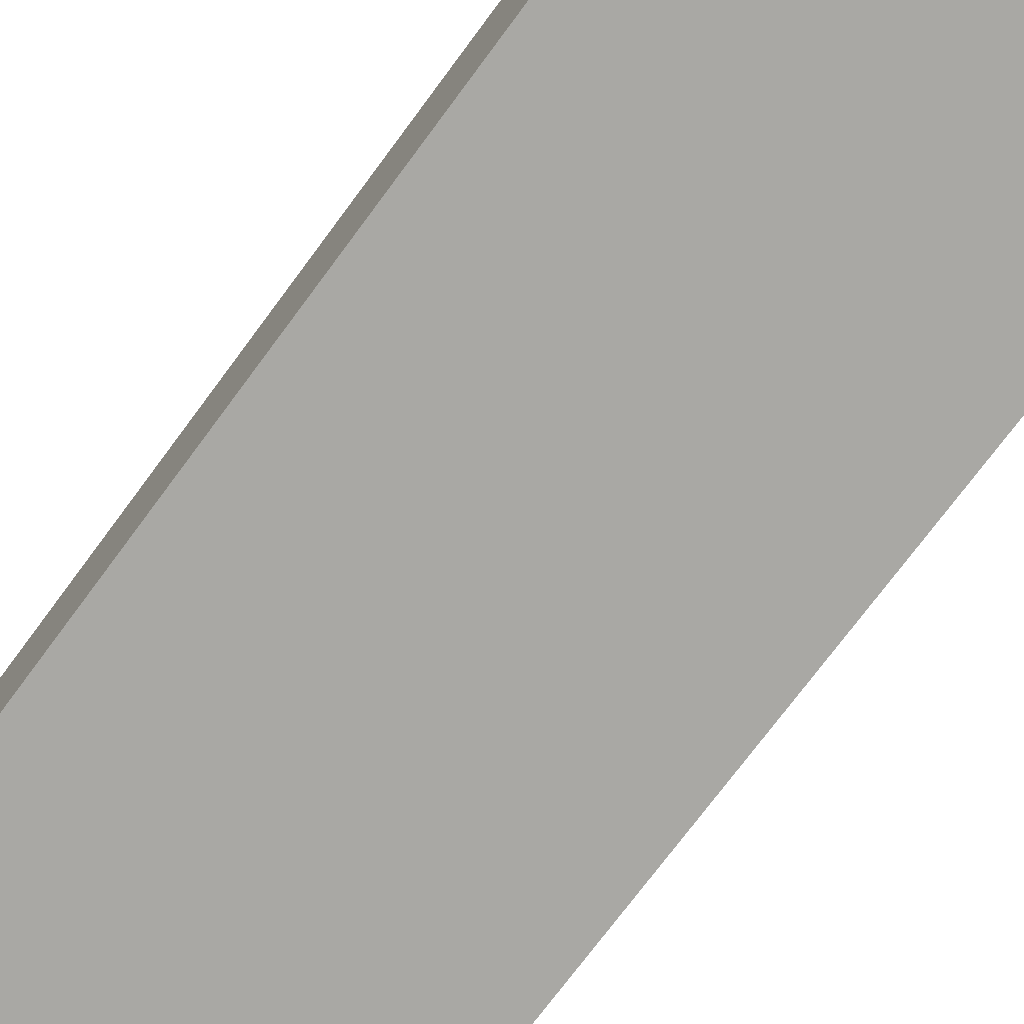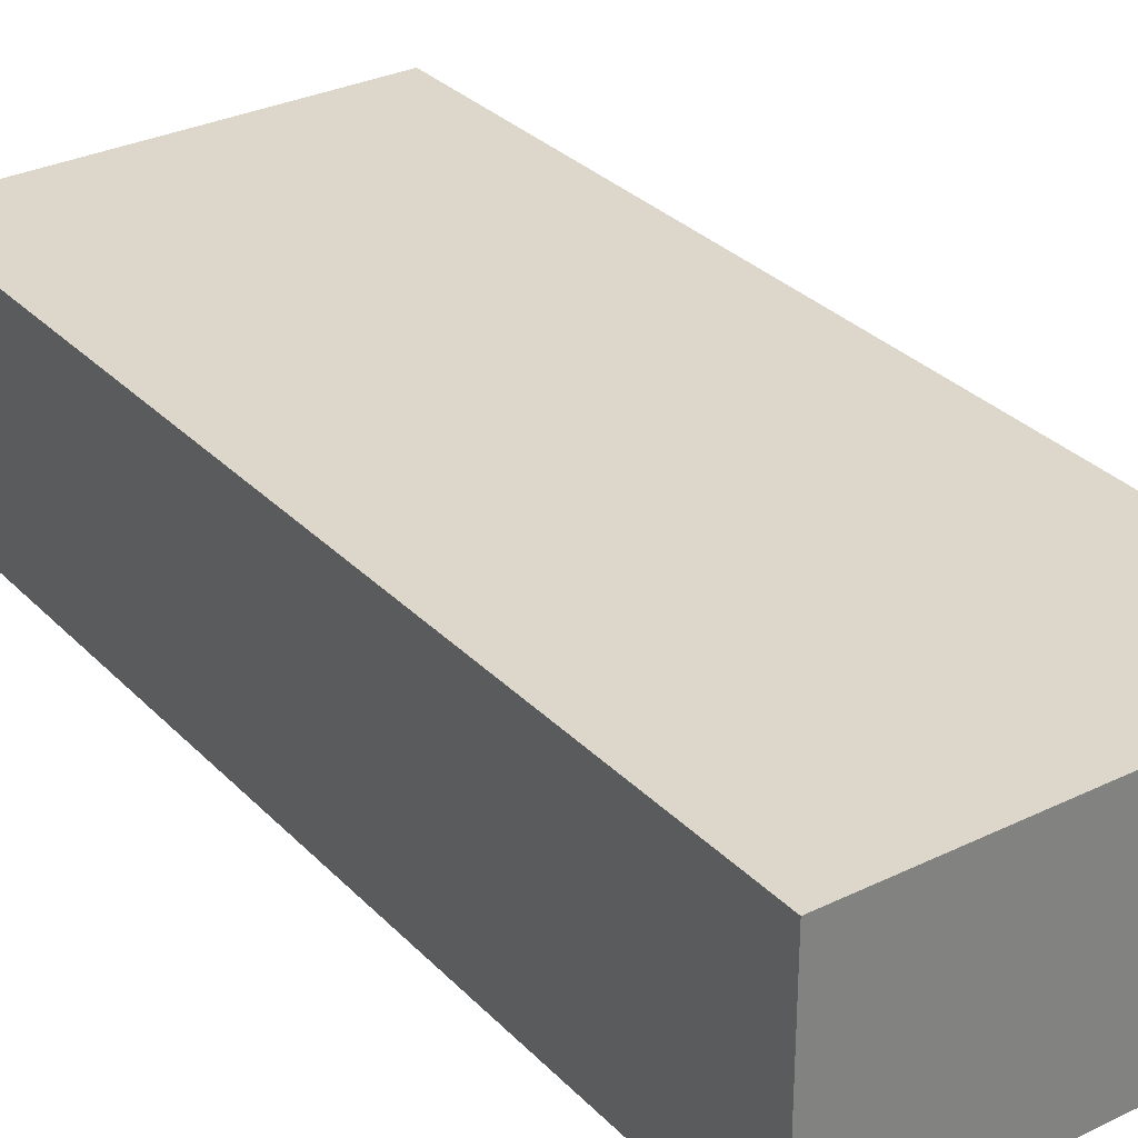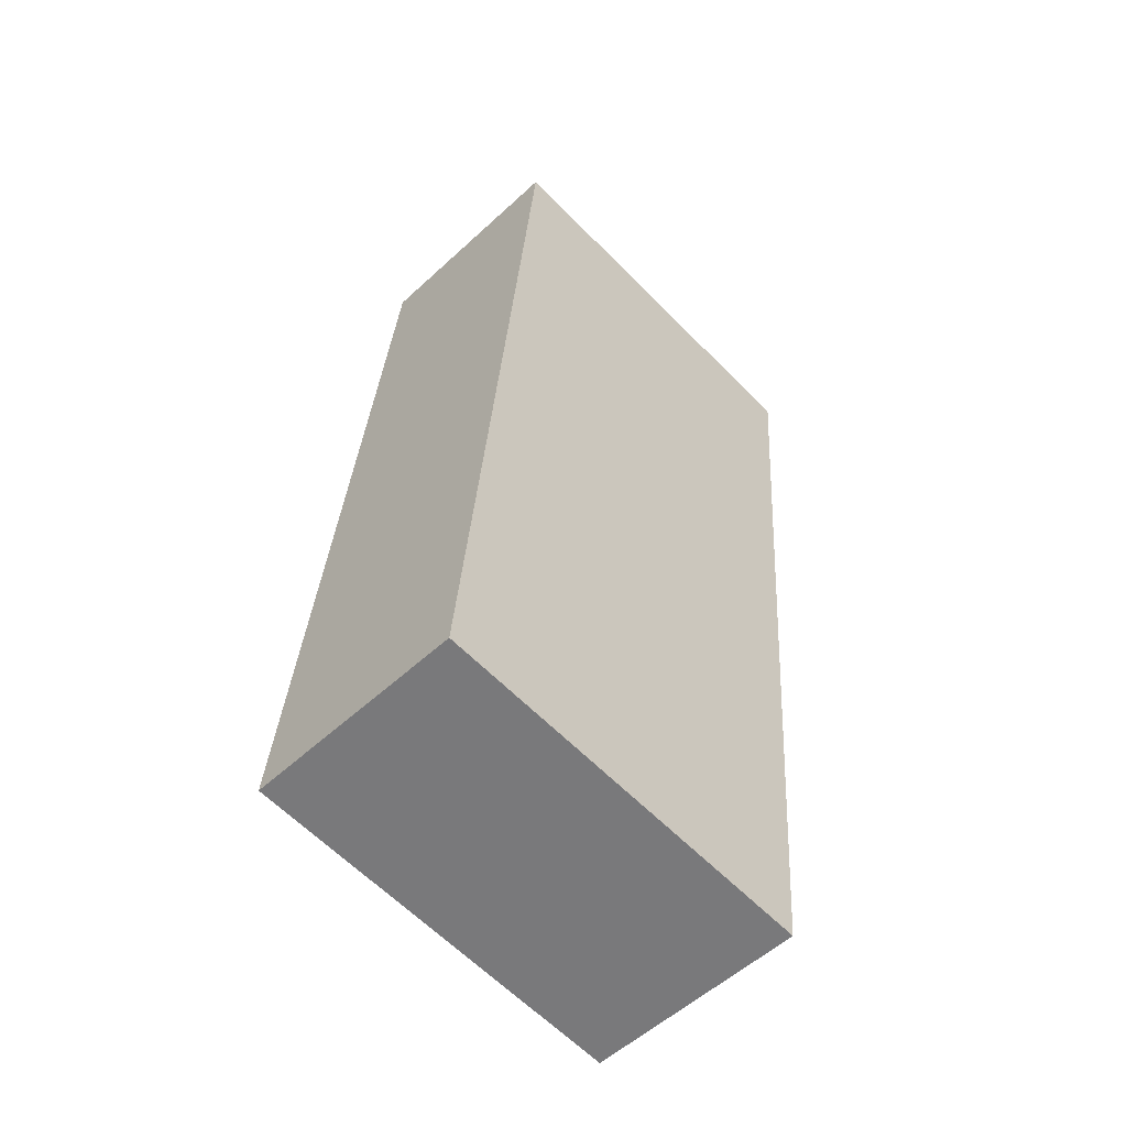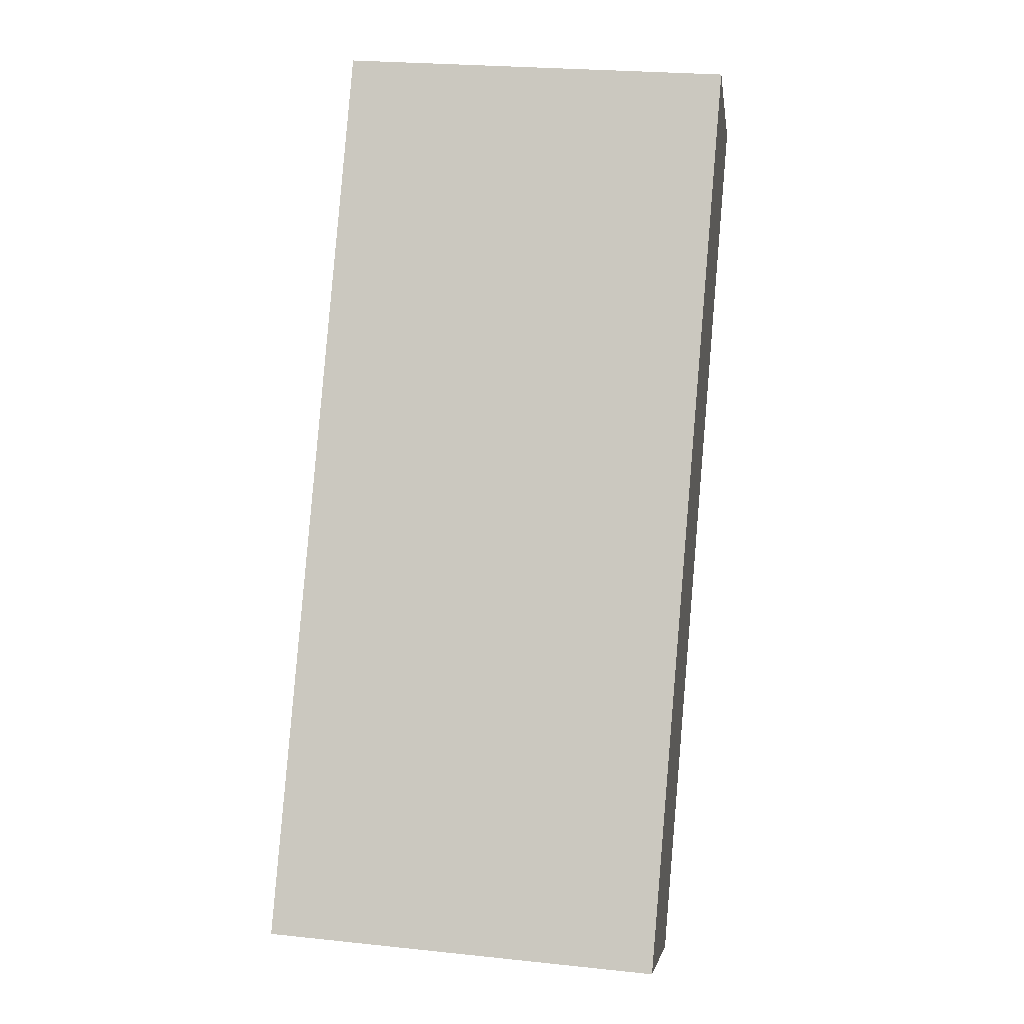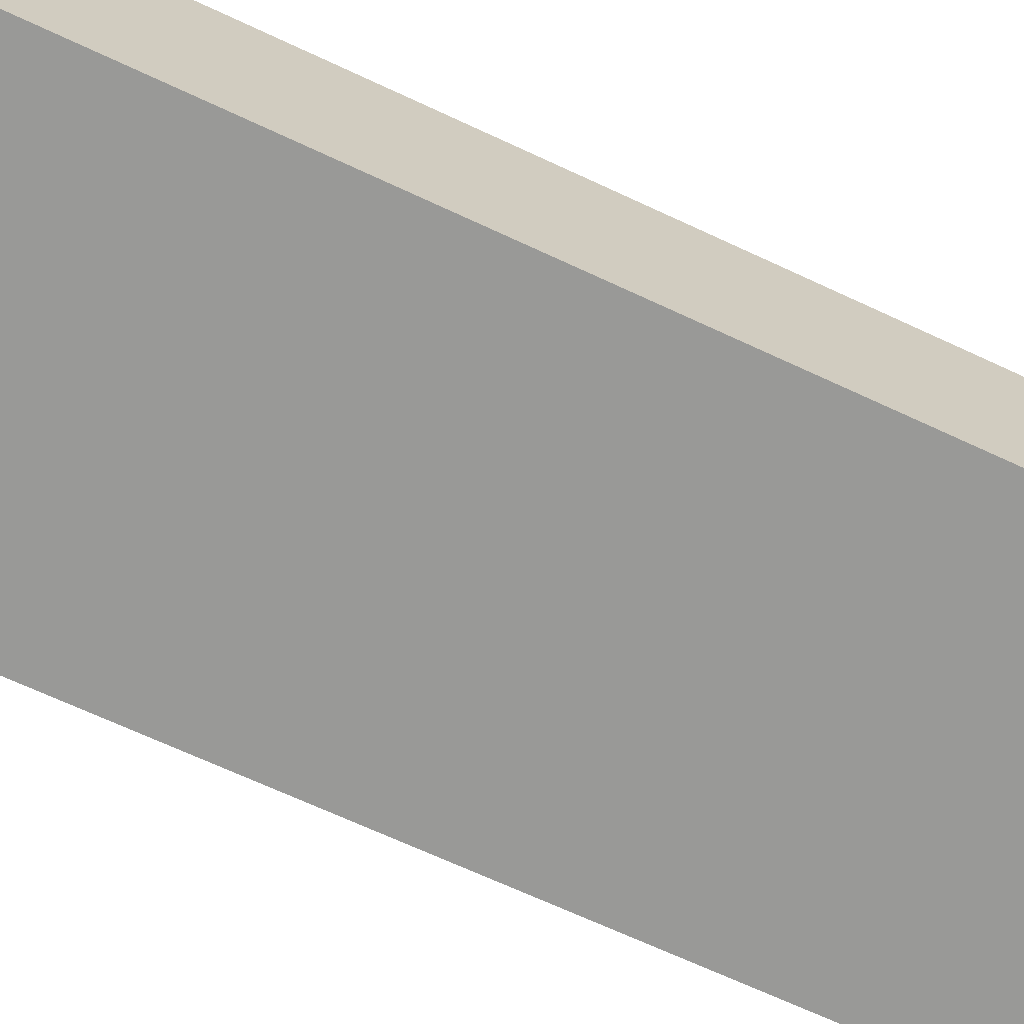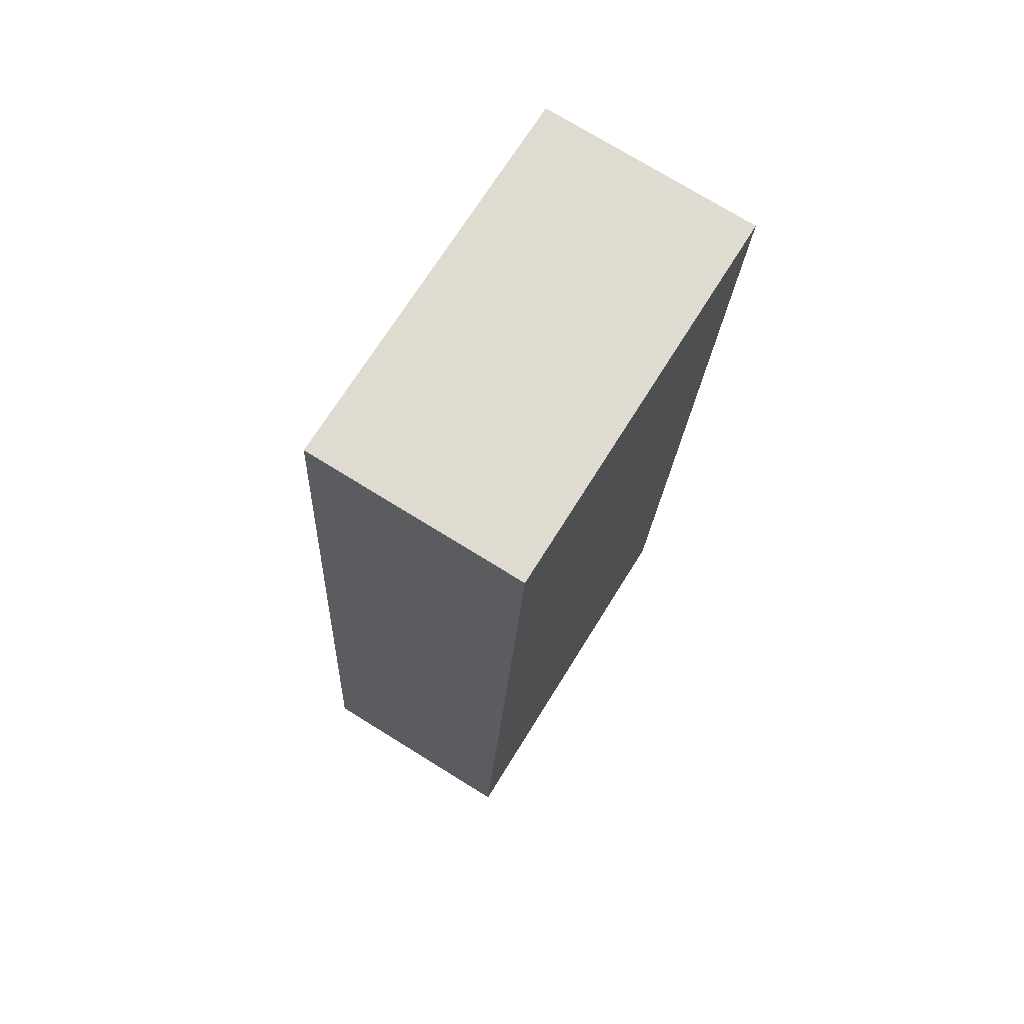
<metadata>
{"format":"obj","ext":"obj","renderer":"f3d","projection":"perspective","resolution":1024,"background":"white","views":[{"elev":-75.0,"azim":148.2,"up":"+Z"},{"elev":30.7,"azim":-30.2,"up":"+Z"},{"elev":-54.8,"azim":134.3,"up":"+Y"},{"elev":-5.6,"azim":-172.1,"up":"+Y"},{"elev":-68.8,"azim":-110.1,"up":"+Z"},{"elev":74.8,"azim":121.7,"up":"+Y"}]}
</metadata>
<code>
g default
v -3.79 -0.5927 0.4
v -3.754 -1.014 0.4
v -3.611 -0.5775 0.4
v -3.575 -0.999 0.4
v -3.611 -0.5775 0.3
v -3.575 -0.999 0.3
v -3.79 -0.5927 0.3
v -3.754 -1.014 0.3
g pCube172
f 1 2 4 3
f 3 4 6 5
f 5 6 8 7
f 7 8 2 1
f 2 8 6 4
f 7 1 3 5

</code>
